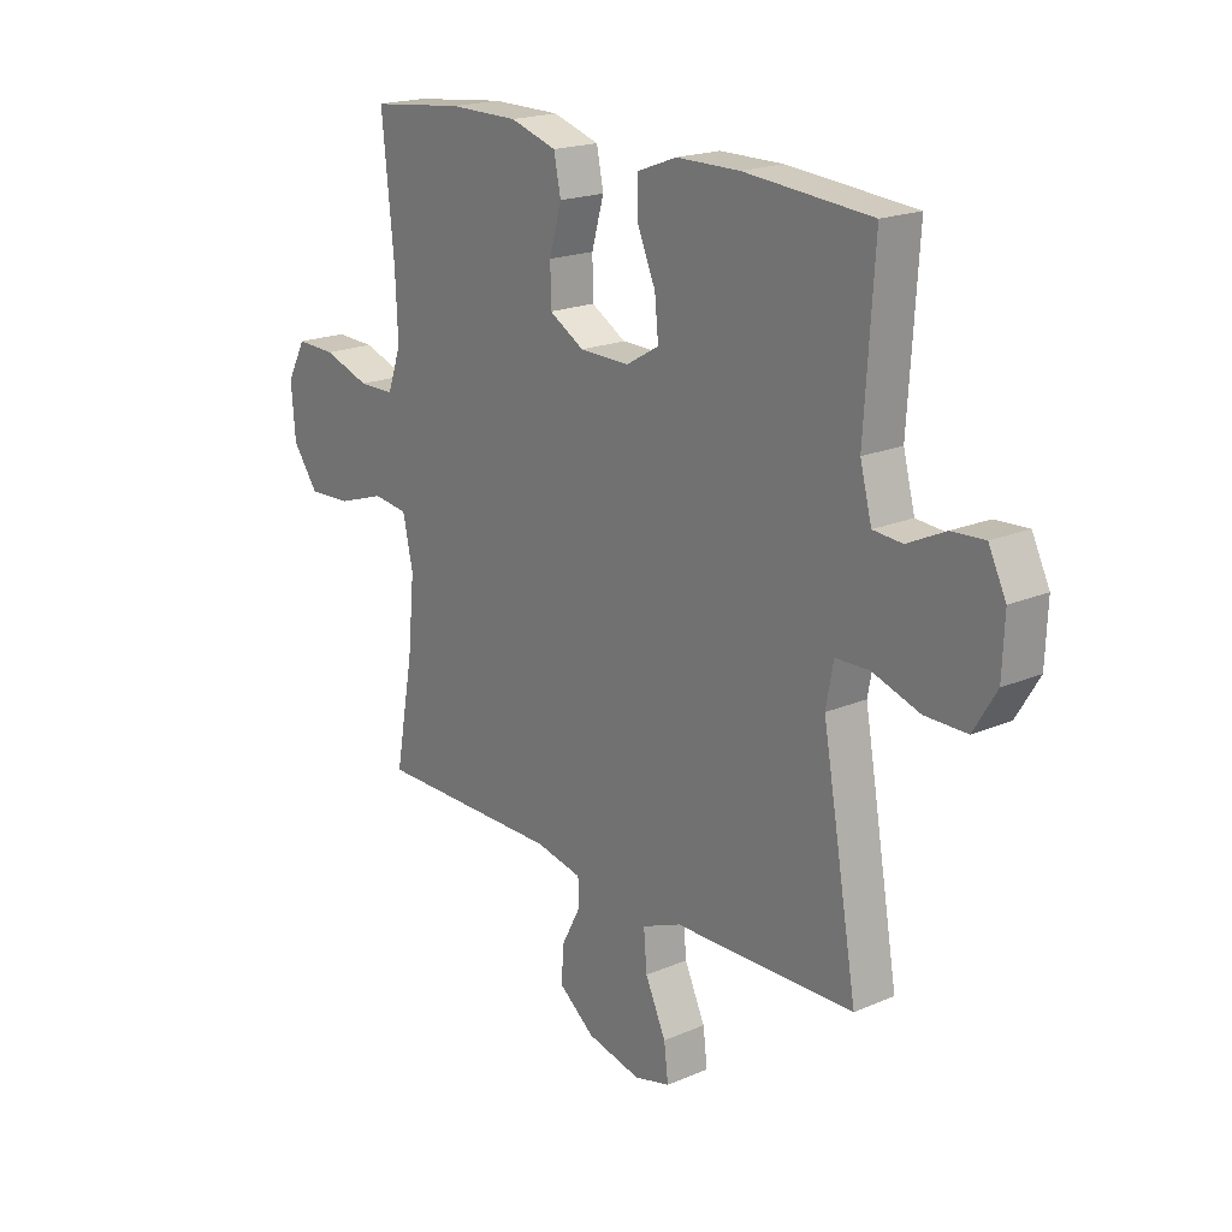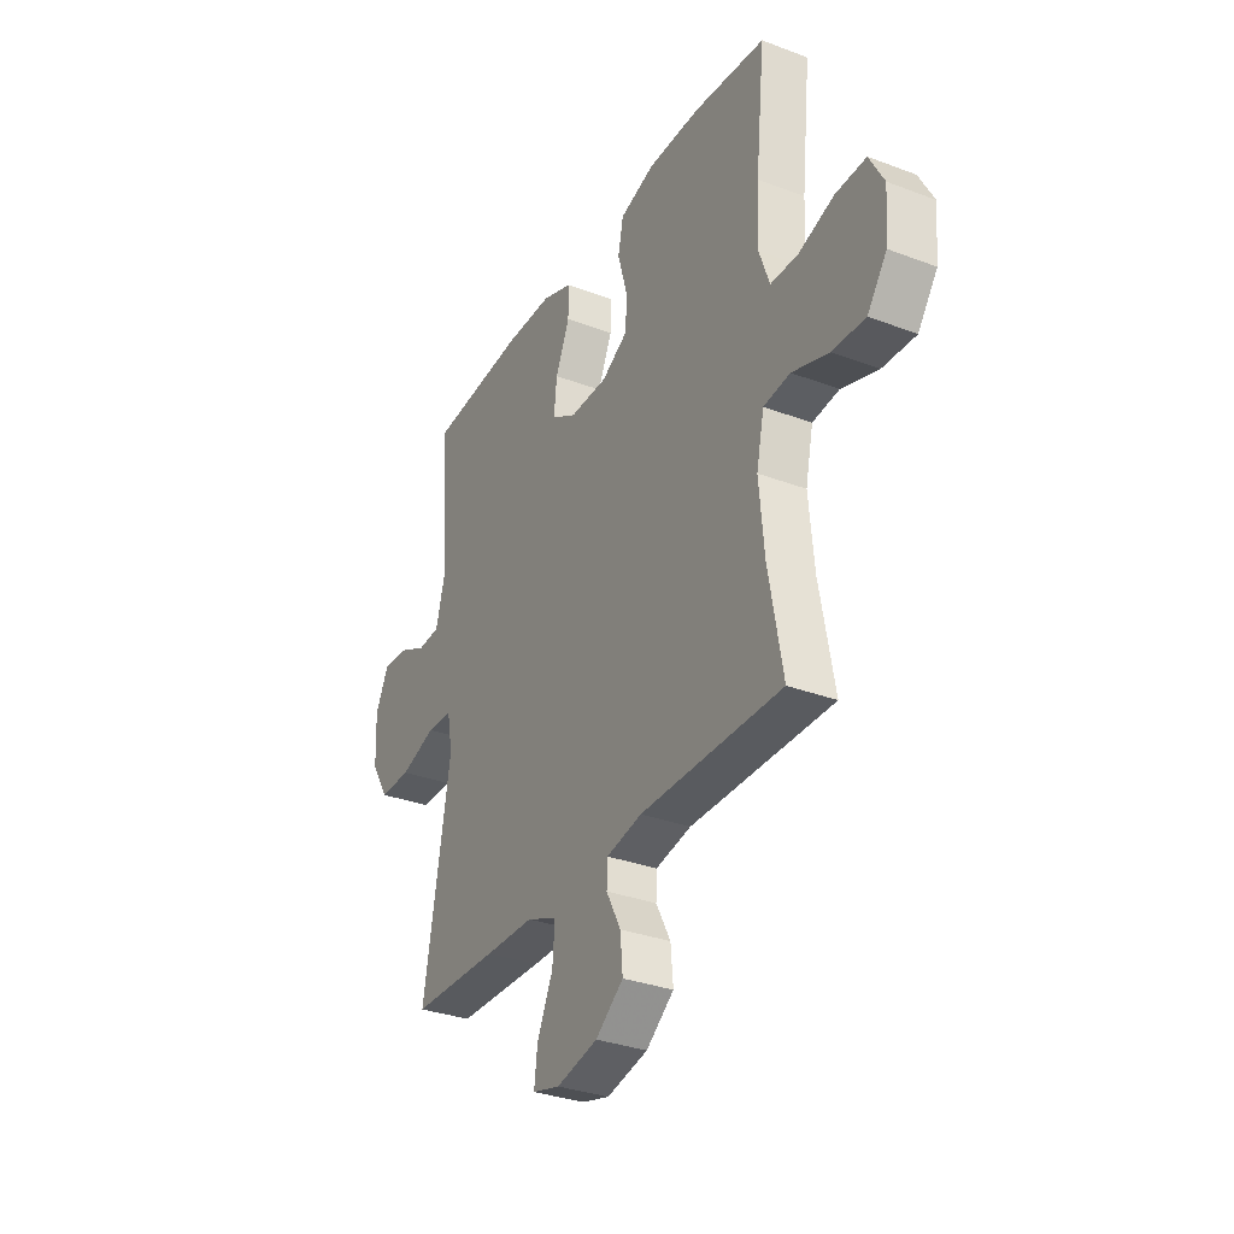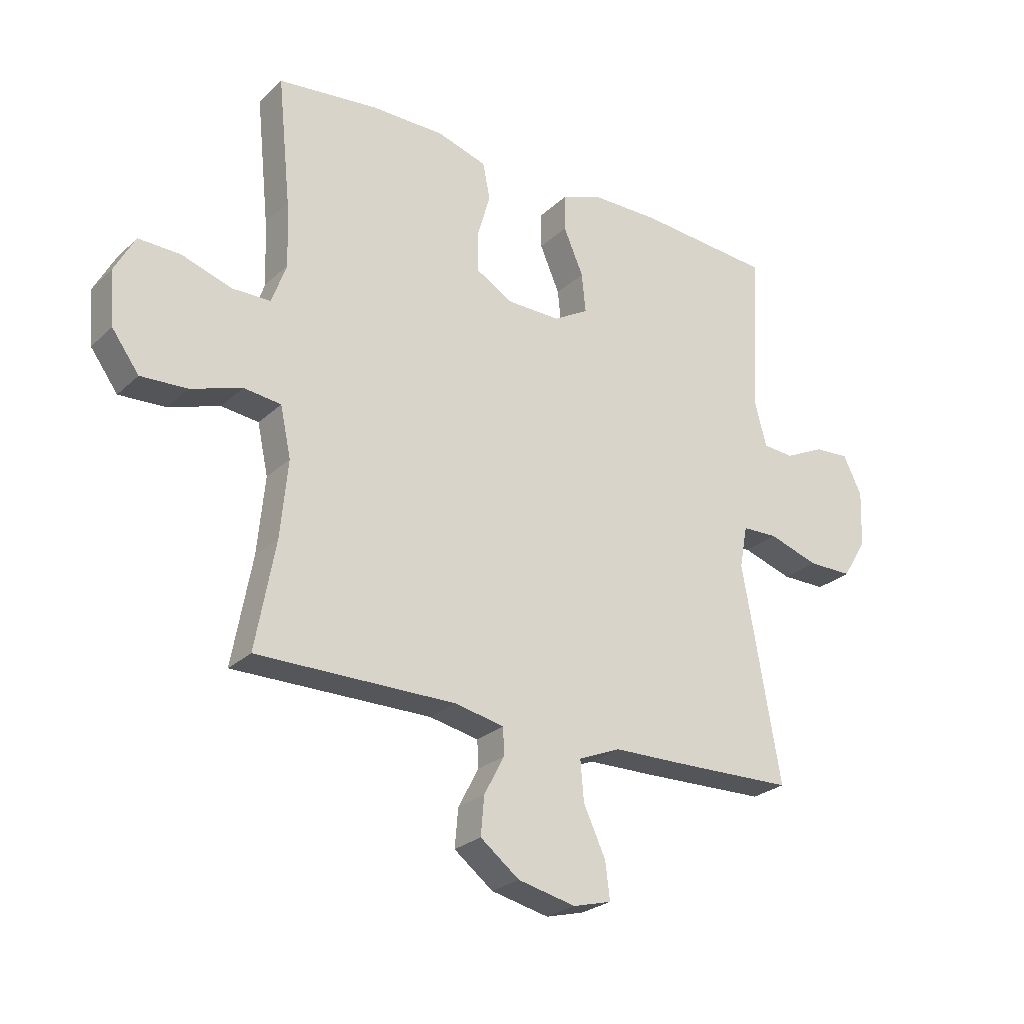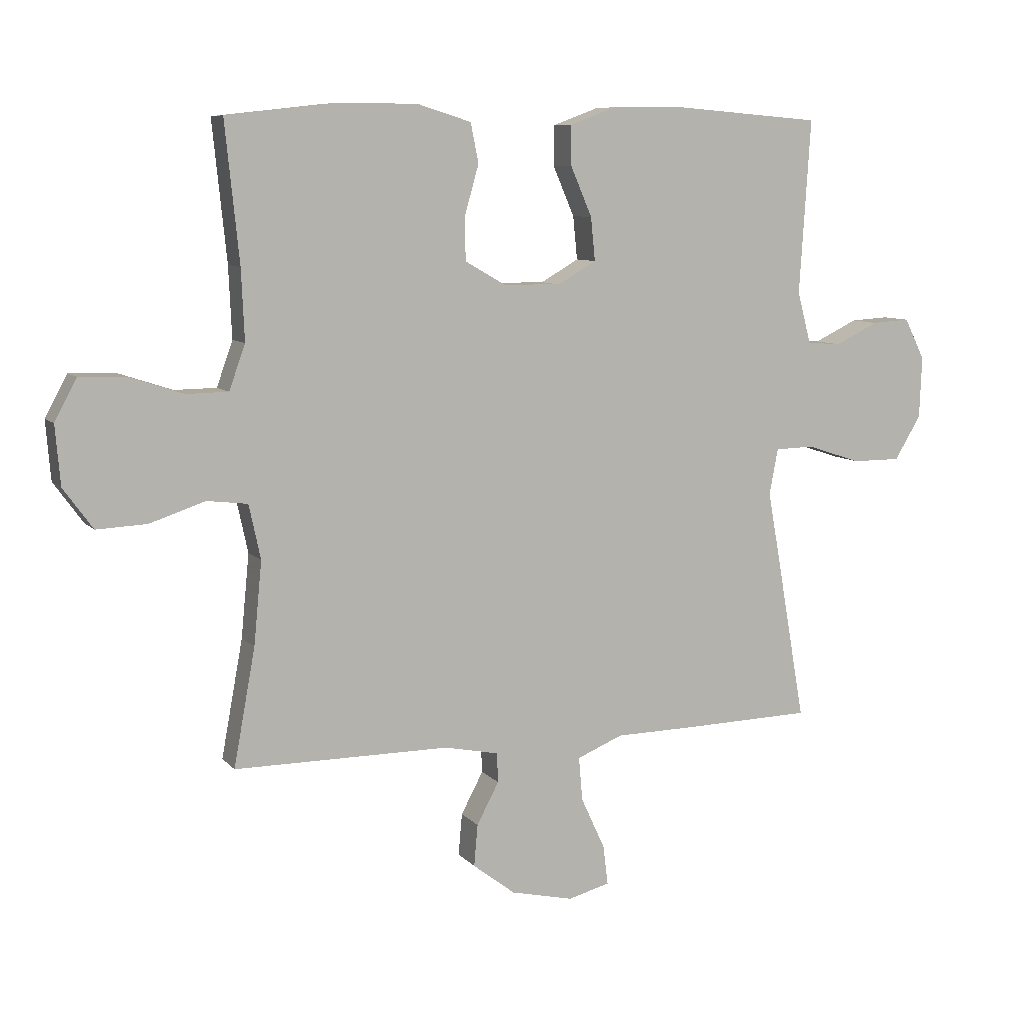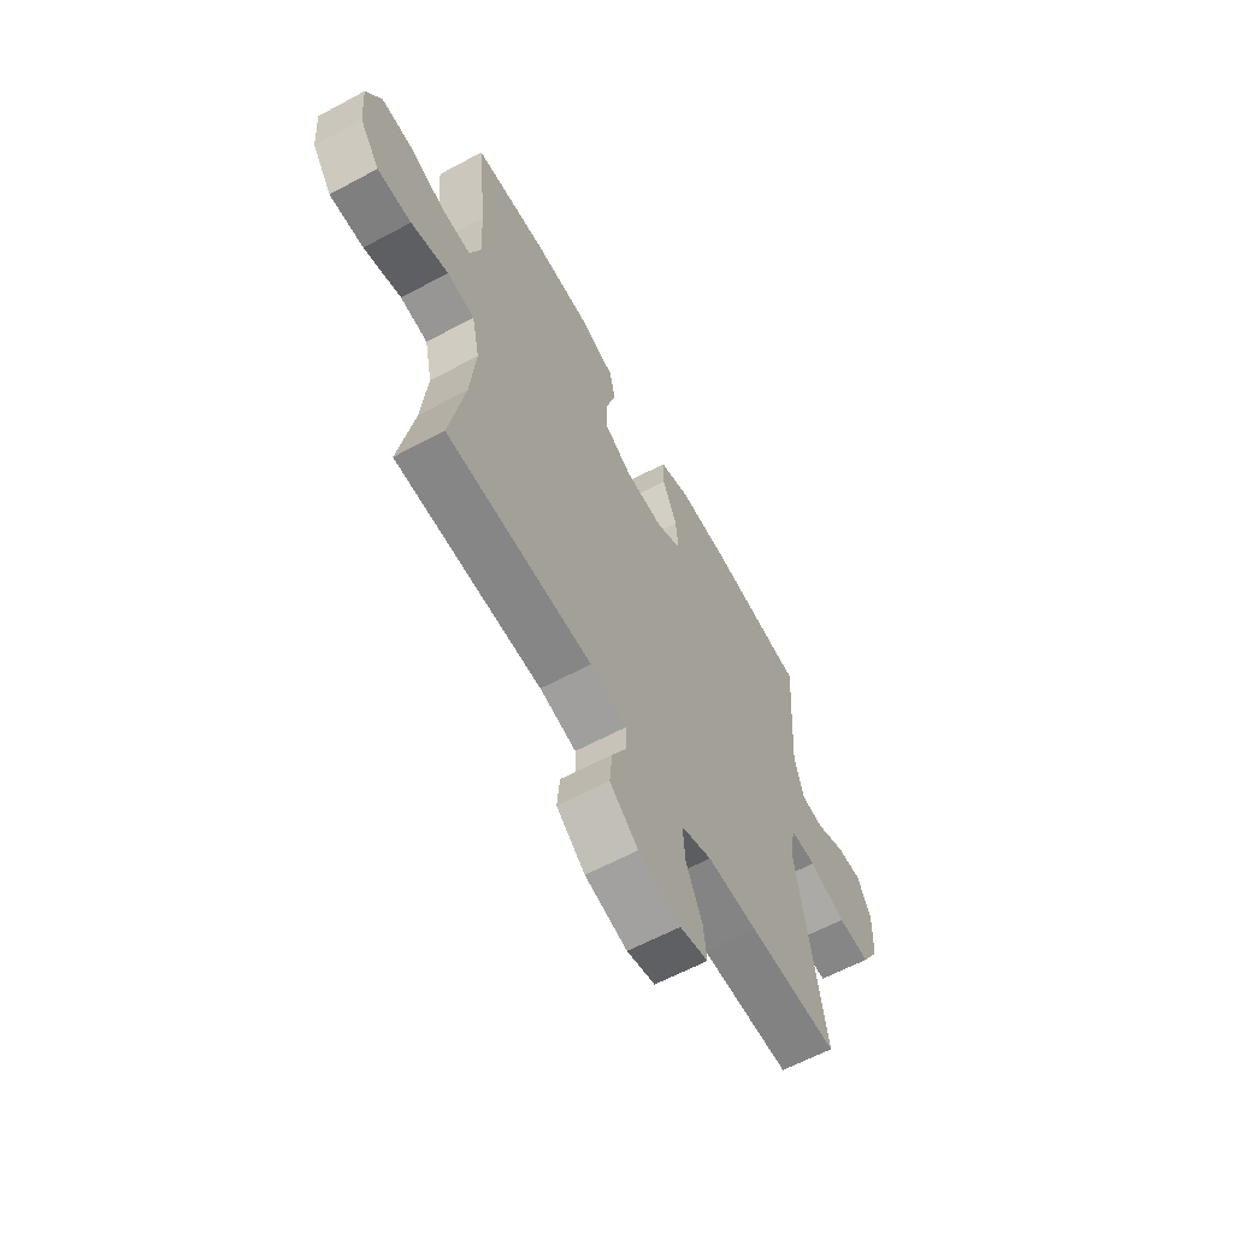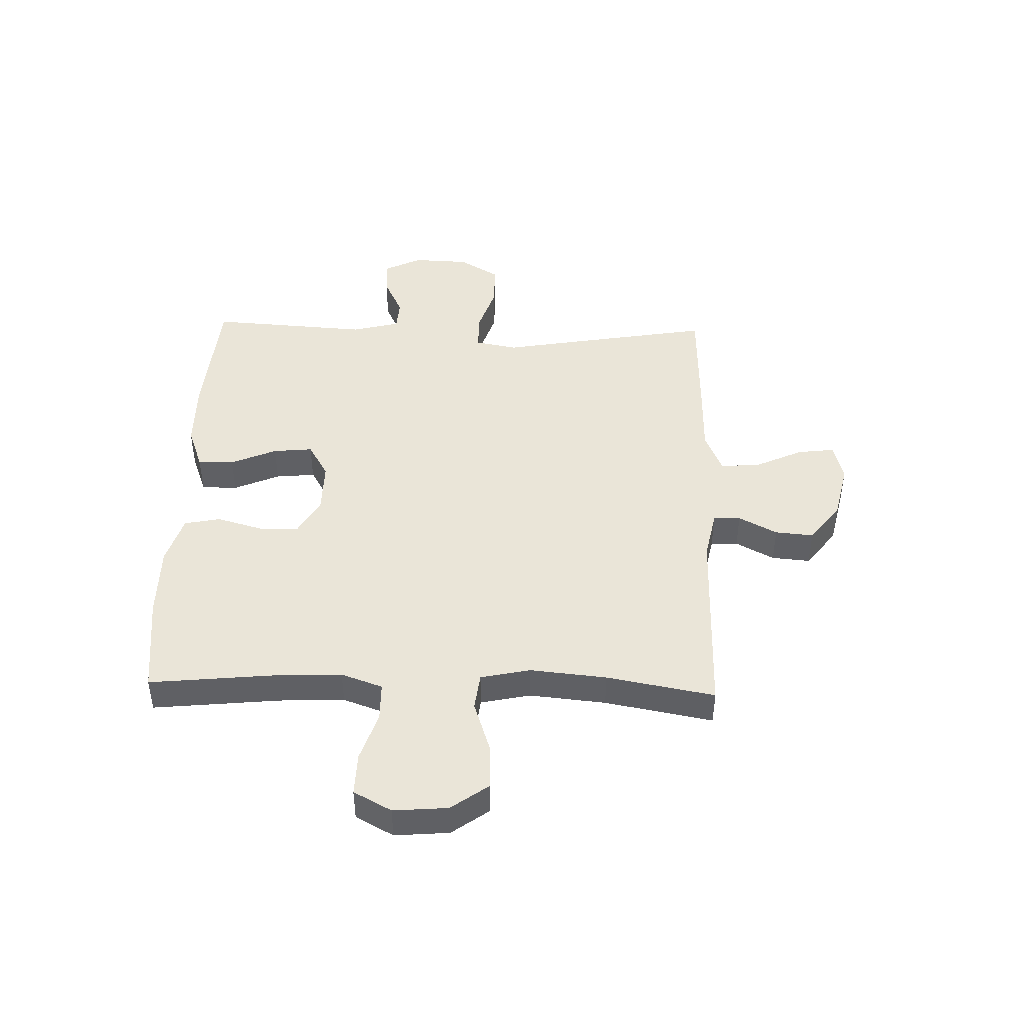
<metadata>
{"format":"obj","ext":"obj","renderer":"f3d","projection":"perspective","resolution":1024,"background":"white","views":[{"elev":19.6,"azim":-128.5,"up":"+Z"},{"elev":-32.3,"azim":62.2,"up":"+Z"},{"elev":-25.8,"azim":145.1,"up":"+Z"},{"elev":8.3,"azim":157.5,"up":"+Z"},{"elev":-62.2,"azim":118.5,"up":"+Z"},{"elev":44.9,"azim":91.7,"up":"+Y"}]}
</metadata>
<code>
v 0.5 0.07 0.5
v 0.477 0.07 0.275
v 0.472 0.07 0.16
v 0.498 0.07 0.087
v 0.566 0.07 0.086
v 0.654 0.07 0.115
v 0.729 0.07 0.117
v 0.765 0.07 0.05
v 0.757 0.07 -0.046
v 0.709 0.07 -0.112
v 0.627 0.07 -0.108
v 0.537 0.07 -0.078
v 0.471 0.07 -0.086
v 0.452 0.07 -0.174
v 0.465 0.07 -0.309
v 0.5 0.07 -0.5
v 0.149 0.07 -0.499
v 0.061 0.07 -0.517
v 0.059 0.07 -0.565
v 0.095 0.07 -0.633
v 0.101 0.07 -0.701
v 0.032 0.07 -0.754
v -0.07 0.07 -0.777
v -0.138 0.07 -0.759
v -0.13 0.07 -0.694
v -0.091 0.07 -0.61
v -0.085 0.07 -0.539
v -0.16 0.07 -0.508
v -0.282 0.07 -0.506
v -0.5 0.07 -0.5
v -0.454 0.07 -0.236
v -0.433 0.07 -0.119
v -0.447 0.07 -0.044
v -0.51 0.07 -0.042
v -0.599 0.07 -0.071
v -0.678 0.07 -0.071
v -0.721 0.07 0
v -0.725 0.07 0.1
v -0.692 0.07 0.167
v -0.63 0.07 0.163
v -0.559 0.07 0.129
v -0.504 0.07 0.133
v -0.482 0.07 0.217
v -0.5 0.07 0.5
v -0.261 0.07 0.519
v -0.142 0.07 0.518
v -0.067 0.07 0.49
v -0.067 0.07 0.426
v -0.102 0.07 0.345
v -0.109 0.07 0.275
v -0.047 0.07 0.239
v 0.047 0.07 0.24
v 0.113 0.07 0.278
v 0.114 0.07 0.348
v 0.091 0.07 0.429
v 0.104 0.07 0.493
v 0.192 0.07 0.52
v 0.323 0.07 0.52
v 0.5 0 0.5
v 0.477 0 0.275
v 0.472 0 0.16
v 0.498 0 0.087
v 0.566 0 0.086
v 0.654 0 0.115
v 0.729 0 0.117
v 0.765 0 0.05
v 0.757 0 -0.046
v 0.709 0 -0.112
v 0.627 0 -0.108
v 0.537 0 -0.078
v 0.471 0 -0.086
v 0.452 0 -0.174
v 0.465 0 -0.309
v 0.5 0 -0.5
v 0.149 0 -0.499
v 0.061 0 -0.517
v 0.059 0 -0.565
v 0.095 0 -0.633
v 0.101 0 -0.701
v 0.032 0 -0.754
v -0.07 0 -0.777
v -0.138 0 -0.759
v -0.13 0 -0.694
v -0.091 0 -0.61
v -0.085 0 -0.539
v -0.16 0 -0.508
v -0.282 0 -0.506
v -0.5 0 -0.5
v -0.454 0 -0.236
v -0.433 0 -0.119
v -0.447 0 -0.044
v -0.51 0 -0.042
v -0.599 0 -0.071
v -0.678 0 -0.071
v -0.721 0 0
v -0.725 0 0.1
v -0.692 0 0.167
v -0.63 0 0.163
v -0.559 0 0.129
v -0.504 0 0.133
v -0.482 0 0.217
v -0.5 0 0.5
v -0.261 0 0.519
v -0.142 0 0.518
v -0.067 0 0.49
v -0.067 0 0.426
v -0.102 0 0.345
v -0.109 0 0.275
v -0.047 0 0.239
v 0.047 0 0.24
v 0.113 0 0.278
v 0.114 0 0.348
v 0.091 0 0.429
v 0.104 0 0.493
v 0.192 0 0.52
v 0.323 0 0.52
f 58 1 2
f 57 58 2
f 56 57 2
f 55 56 2
f 54 55 2
f 53 54 2 3
f 52 53 3 4
f 51 52 4
f 47 48 49
f 46 47 49
f 45 46 49
f 44 45 49
f 43 44 49
f 42 43 49 50
f 39 40 41
f 38 39 41
f 37 38 41
f 36 37 41
f 35 36 41
f 34 35 41
f 33 34 41 42
f 30 31 32
f 29 30 32
f 28 29 32
f 27 28 32 33
f 24 25 26
f 23 24 26
f 22 23 26
f 21 22 26
f 20 21 26
f 19 20 26
f 18 19 26 27
f 42 50 51
f 33 42 51
f 27 33 51
f 18 27 51
f 17 18 51
f 10 11 12
f 9 10 12
f 8 9 12
f 7 8 12
f 6 7 12
f 5 6 12
f 4 5 12 13
f 51 4 13 14
f 15 16 17 51
f 14 15 51
f 60 59 116
f 60 116 115
f 60 115 114
f 60 114 113
f 60 113 112
f 61 60 112 111
f 62 61 111 110
f 62 110 109
f 107 106 105
f 107 105 104
f 107 104 103
f 107 103 102
f 107 102 101
f 108 107 101 100
f 99 98 97
f 99 97 96
f 99 96 95
f 99 95 94
f 99 94 93
f 99 93 92
f 100 99 92 91
f 90 89 88
f 90 88 87
f 90 87 86
f 91 90 86 85
f 84 83 82
f 84 82 81
f 84 81 80
f 84 80 79
f 84 79 78
f 84 78 77
f 85 84 77 76
f 109 108 100
f 109 100 91
f 109 91 85
f 109 85 76
f 109 76 75
f 70 69 68
f 70 68 67
f 70 67 66
f 70 66 65
f 70 65 64
f 70 64 63
f 71 70 63 62
f 72 71 62 109
f 109 75 74 73
f 109 73 72
f 1 59 60 2
f 2 60 61 3
f 3 61 62 4
f 4 62 63 5
f 5 63 64 6
f 6 64 65 7
f 7 65 66 8
f 8 66 67 9
f 9 67 68 10
f 10 68 69 11
f 11 69 70 12
f 12 70 71 13
f 13 71 72 14
f 14 72 73 15
f 15 73 74 16
f 16 74 75 17
f 17 75 76 18
f 18 76 77 19
f 19 77 78 20
f 20 78 79 21
f 21 79 80 22
f 22 80 81 23
f 23 81 82 24
f 24 82 83 25
f 25 83 84 26
f 26 84 85 27
f 27 85 86 28
f 28 86 87 29
f 29 87 88 30
f 30 88 89 31
f 31 89 90 32
f 32 90 91 33
f 33 91 92 34
f 34 92 93 35
f 35 93 94 36
f 36 94 95 37
f 37 95 96 38
f 38 96 97 39
f 39 97 98 40
f 40 98 99 41
f 41 99 100 42
f 42 100 101 43
f 43 101 102 44
f 44 102 103 45
f 45 103 104 46
f 46 104 105 47
f 47 105 106 48
f 48 106 107 49
f 49 107 108 50
f 50 108 109 51
f 51 109 110 52
f 52 110 111 53
f 53 111 112 54
f 54 112 113 55
f 55 113 114 56
f 56 114 115 57
f 57 115 116 58
f 58 116 59 1

</code>
